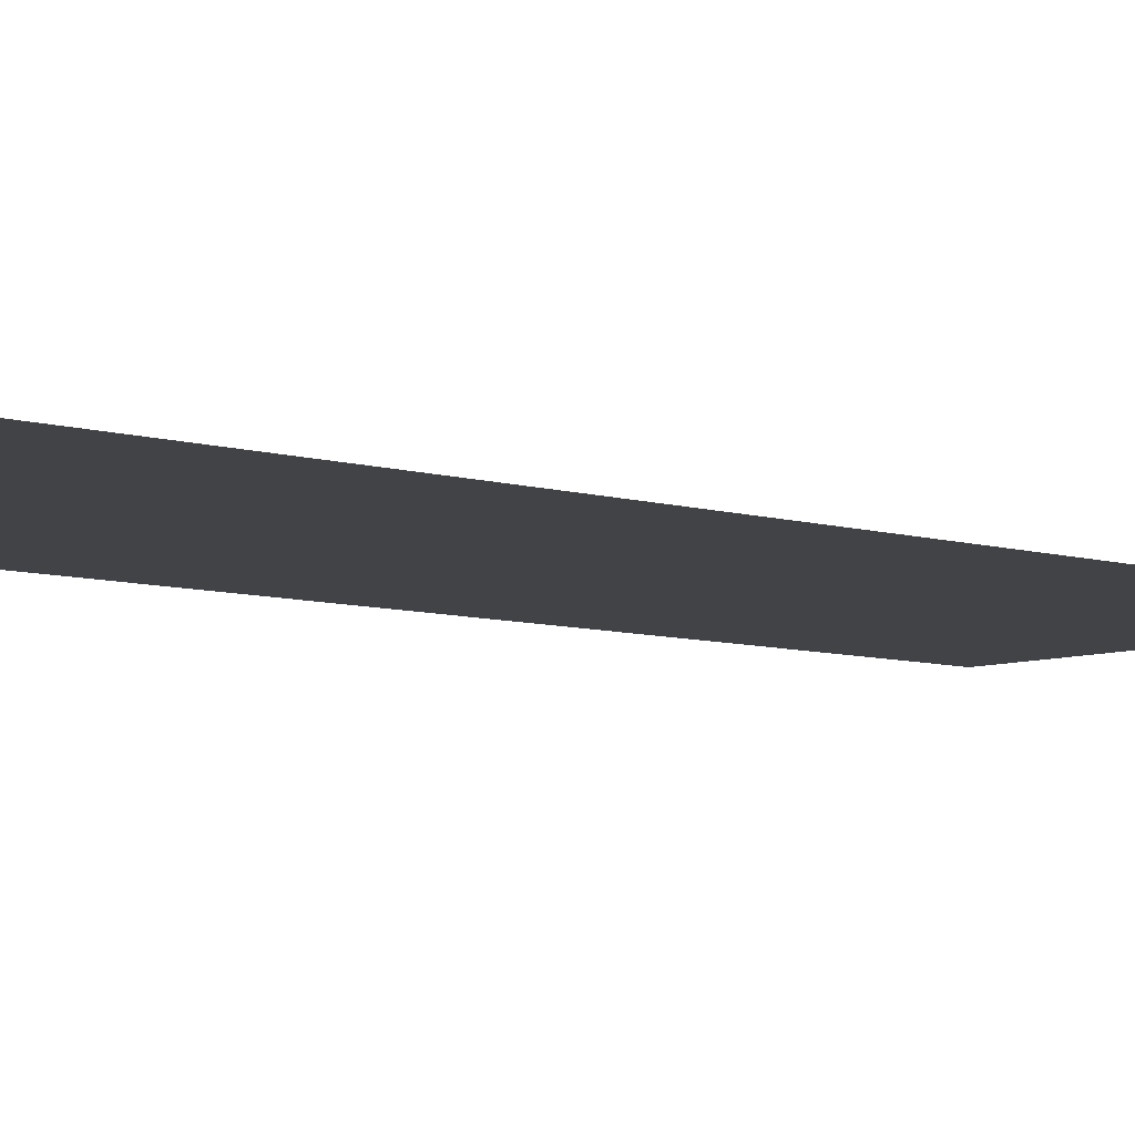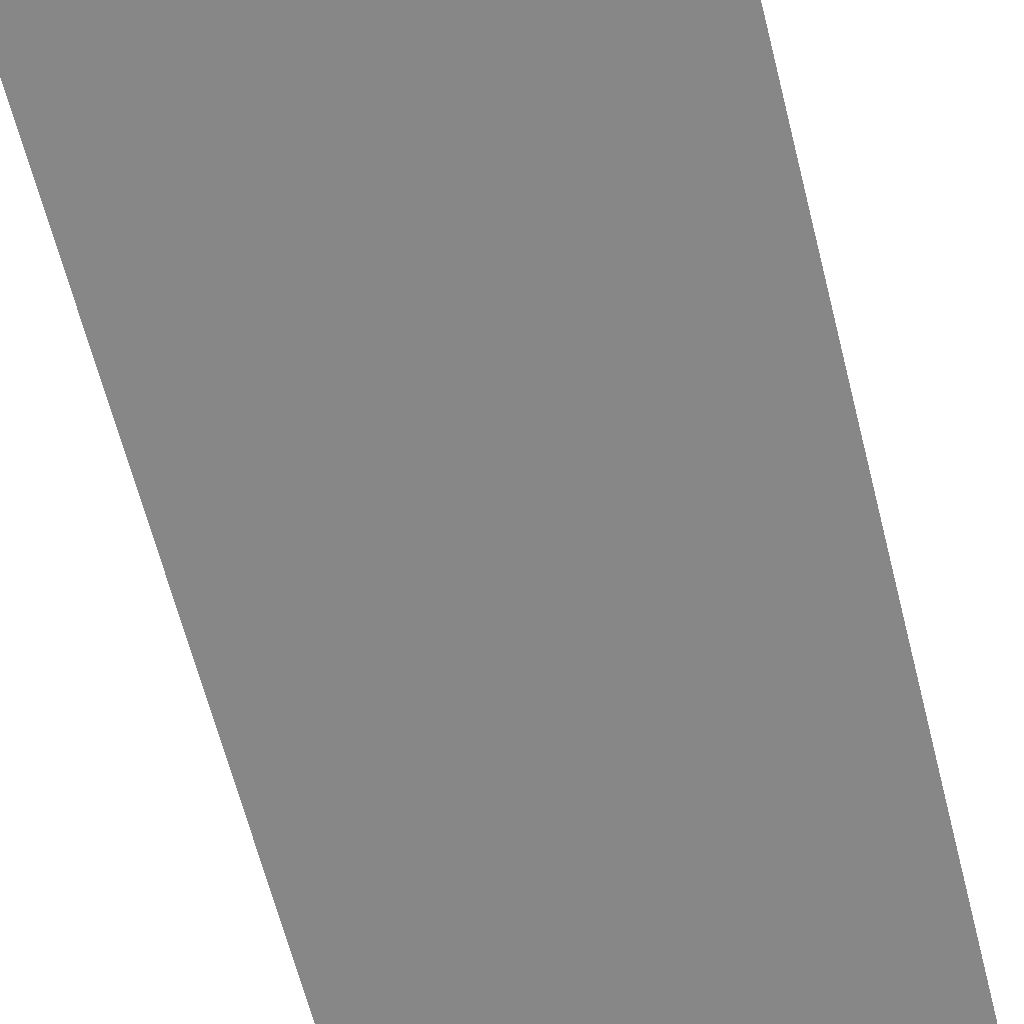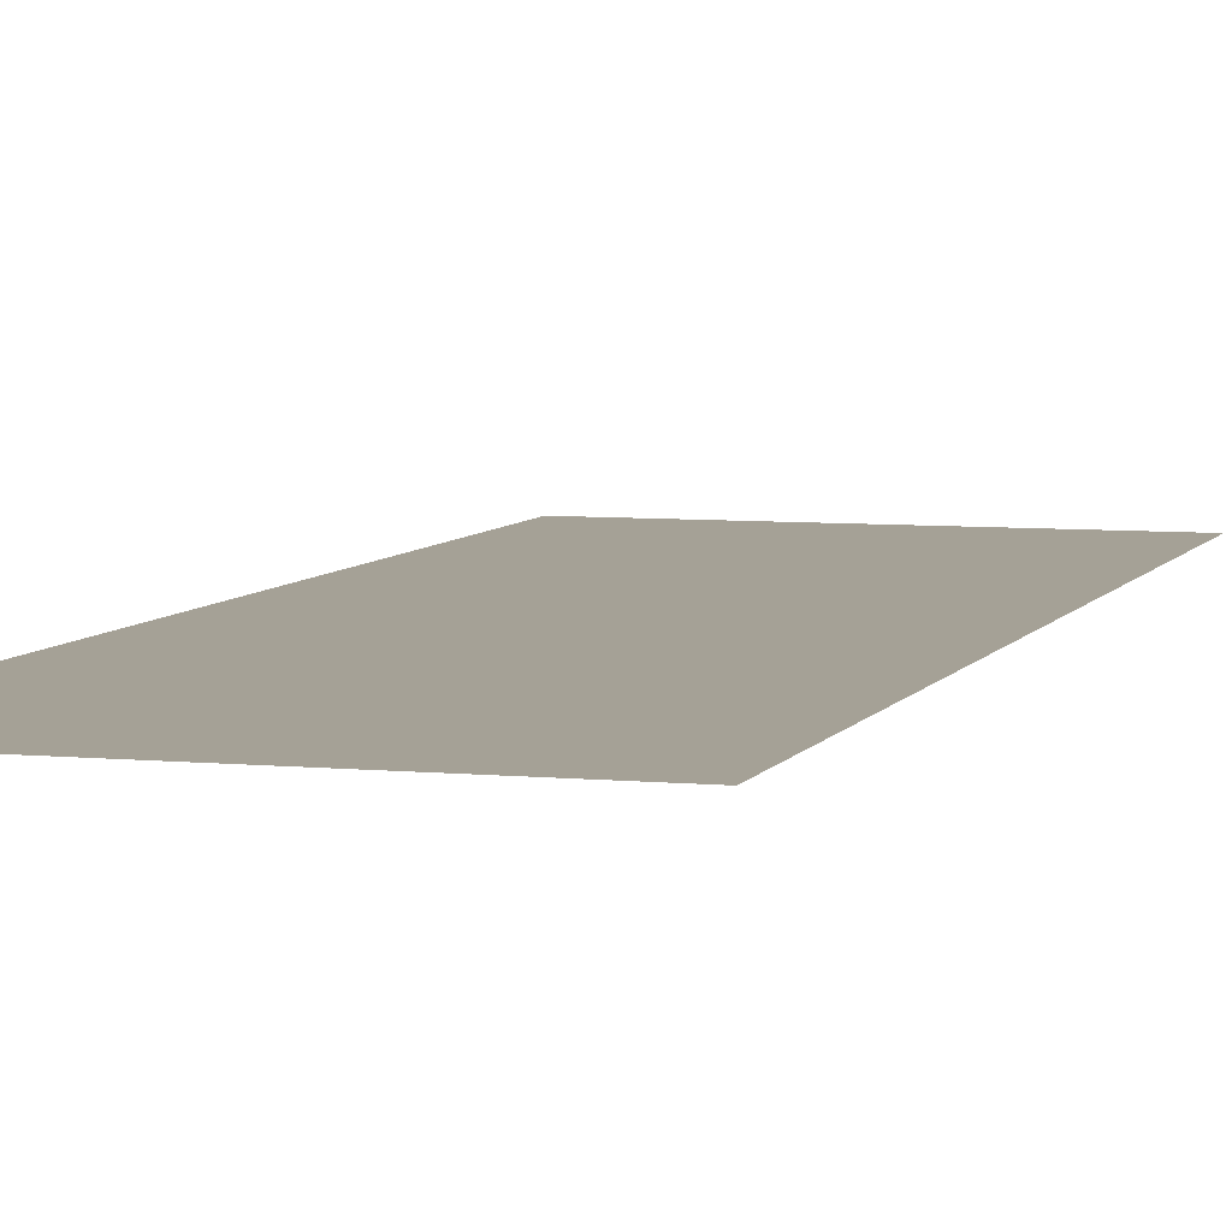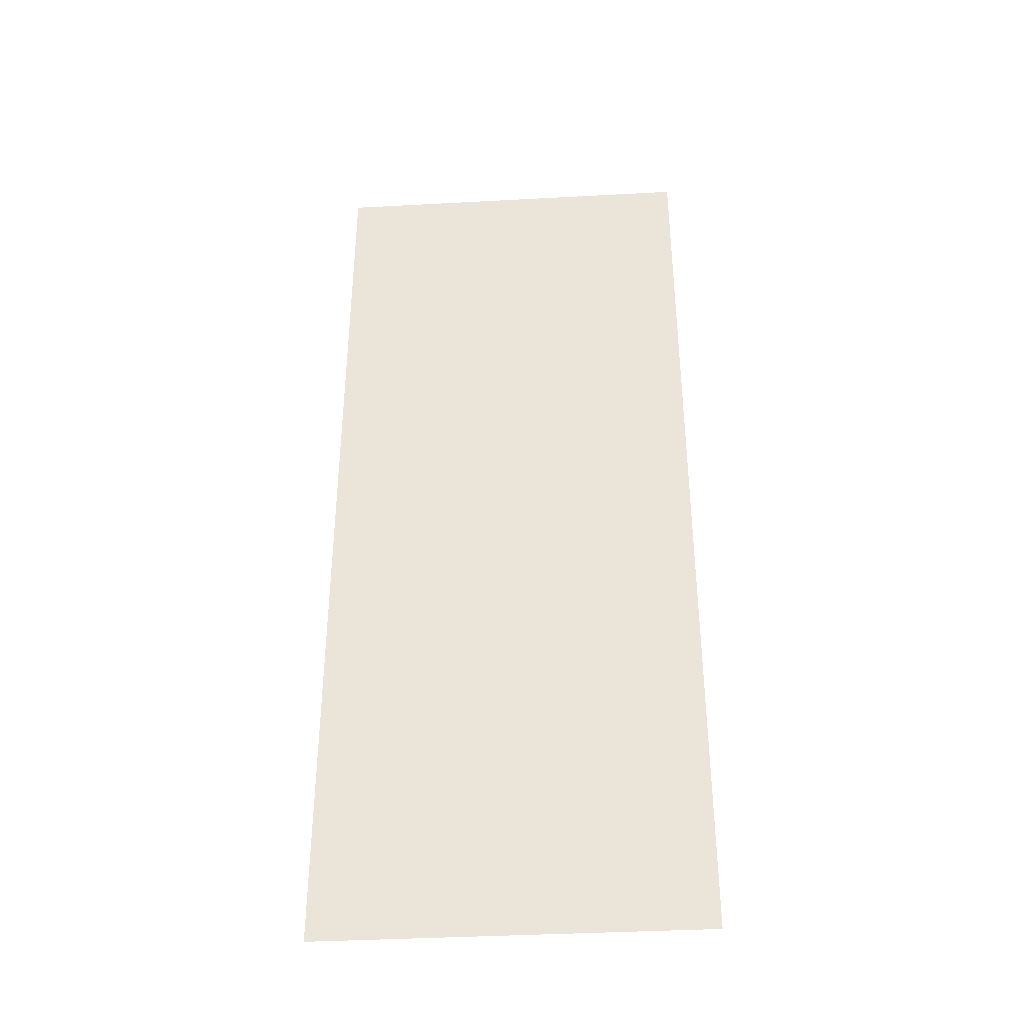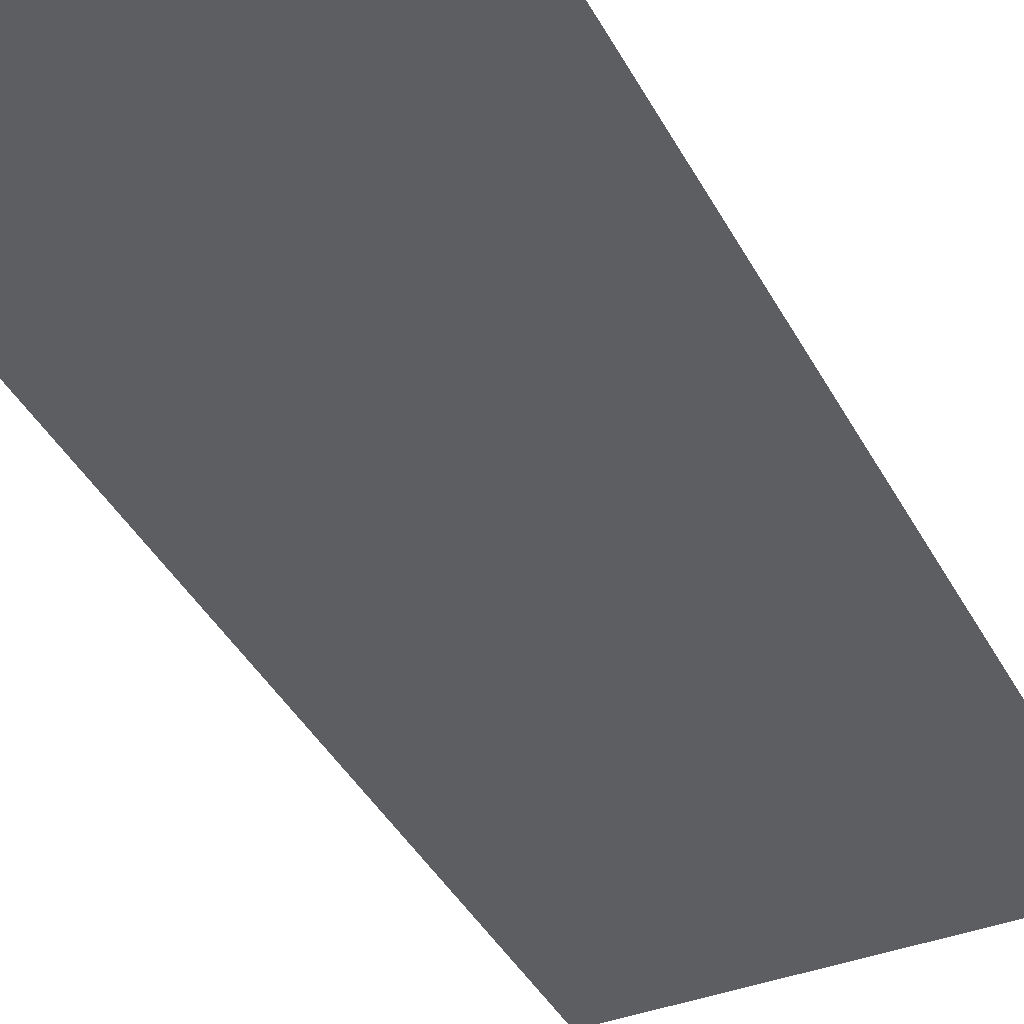
<metadata>
{"format":"obj","ext":"obj","renderer":"f3d","projection":"perspective","resolution":1024,"background":"white","views":[{"elev":-7.2,"azim":47.9,"up":"+Z"},{"elev":-62.3,"azim":14.0,"up":"+Z"},{"elev":6.1,"azim":16.8,"up":"+Z"},{"elev":-38.8,"azim":3.9,"up":"+Y"},{"elev":-39.1,"azim":25.4,"up":"+Z"}]}
</metadata>
<code>
v -4.48 -7.36 0
v -4.65 -7.36 0
v -4.65 -6.92 0
v -4.48 -6.92 0
g Inn2_mesh_0007
f 1 2 3 4

</code>
